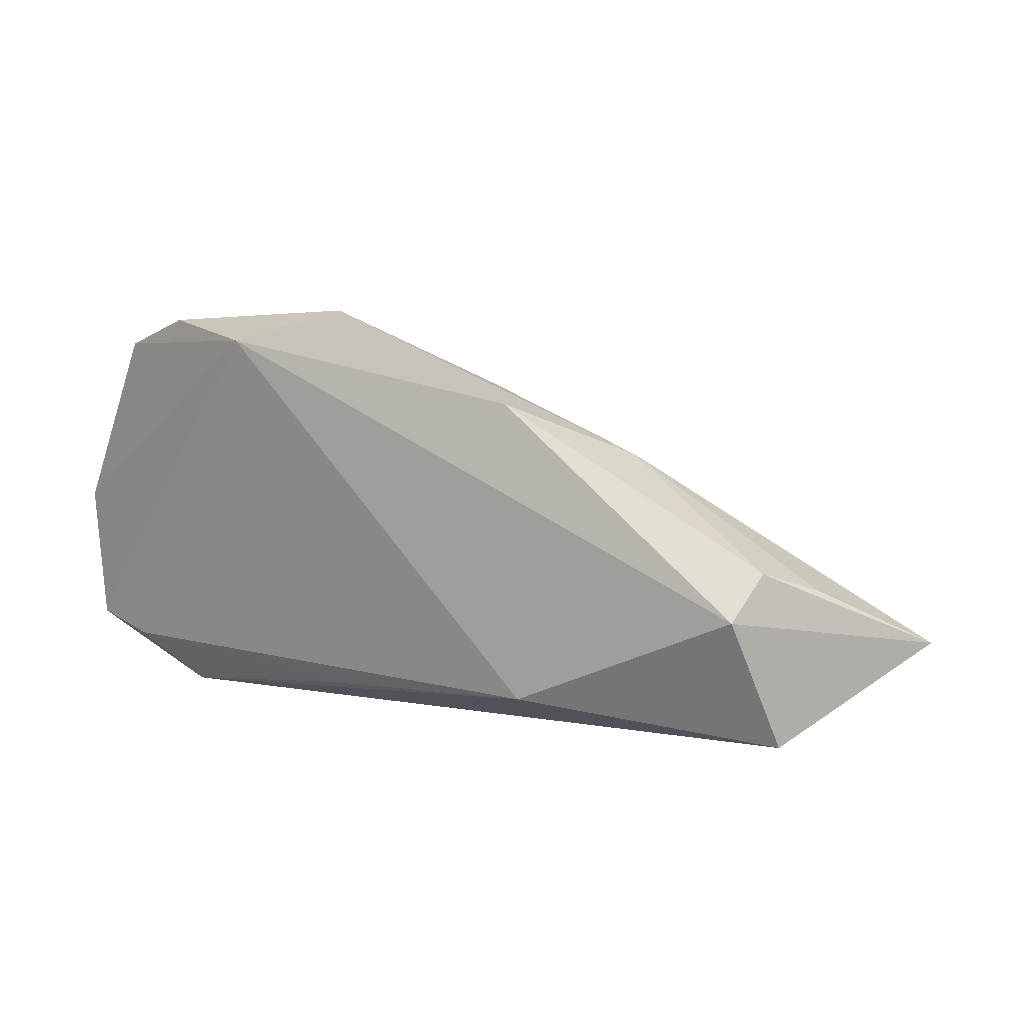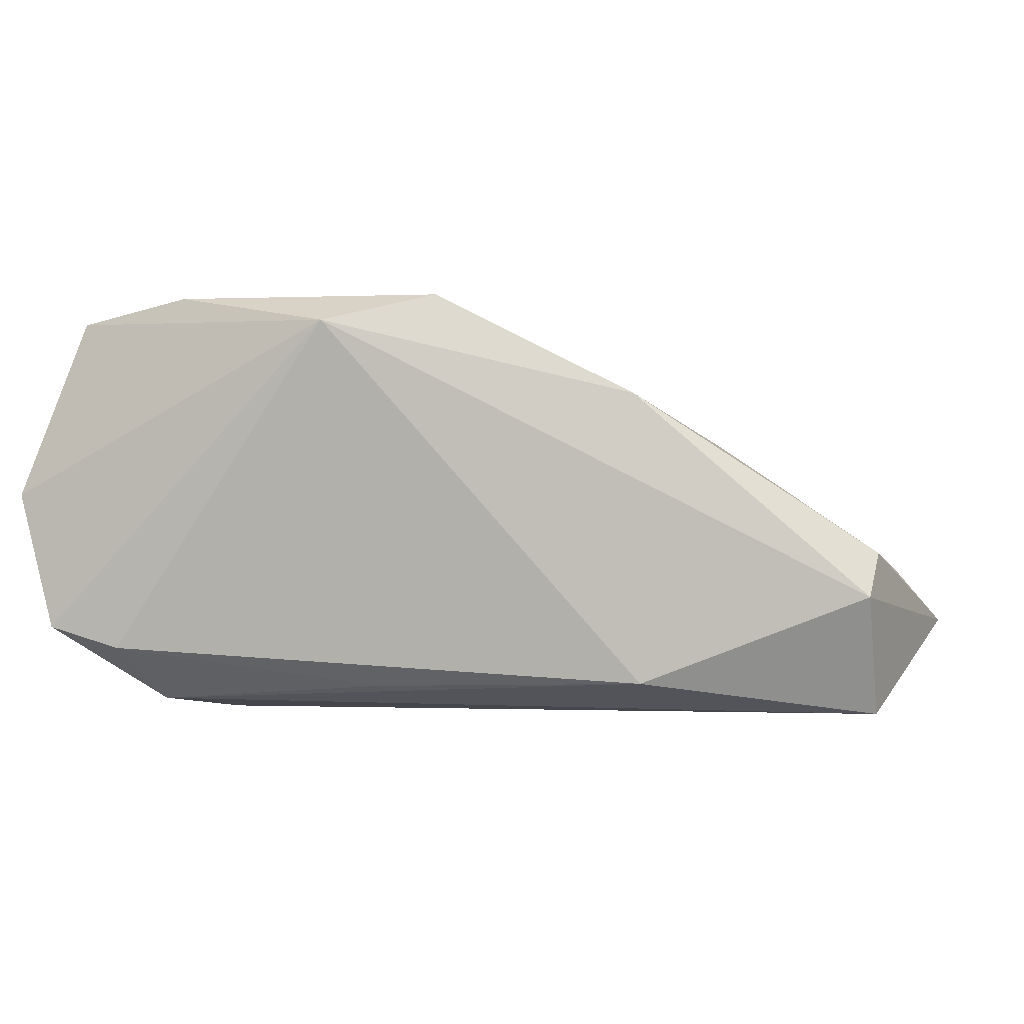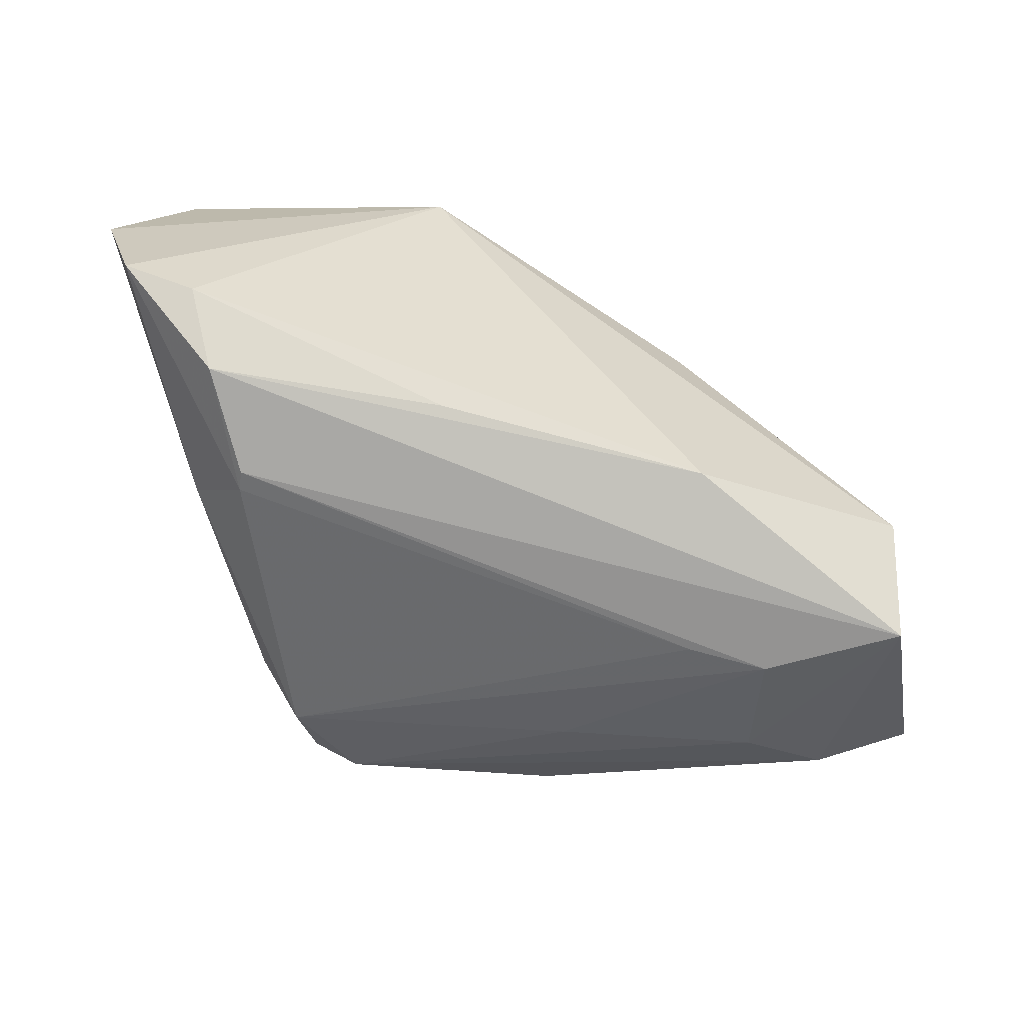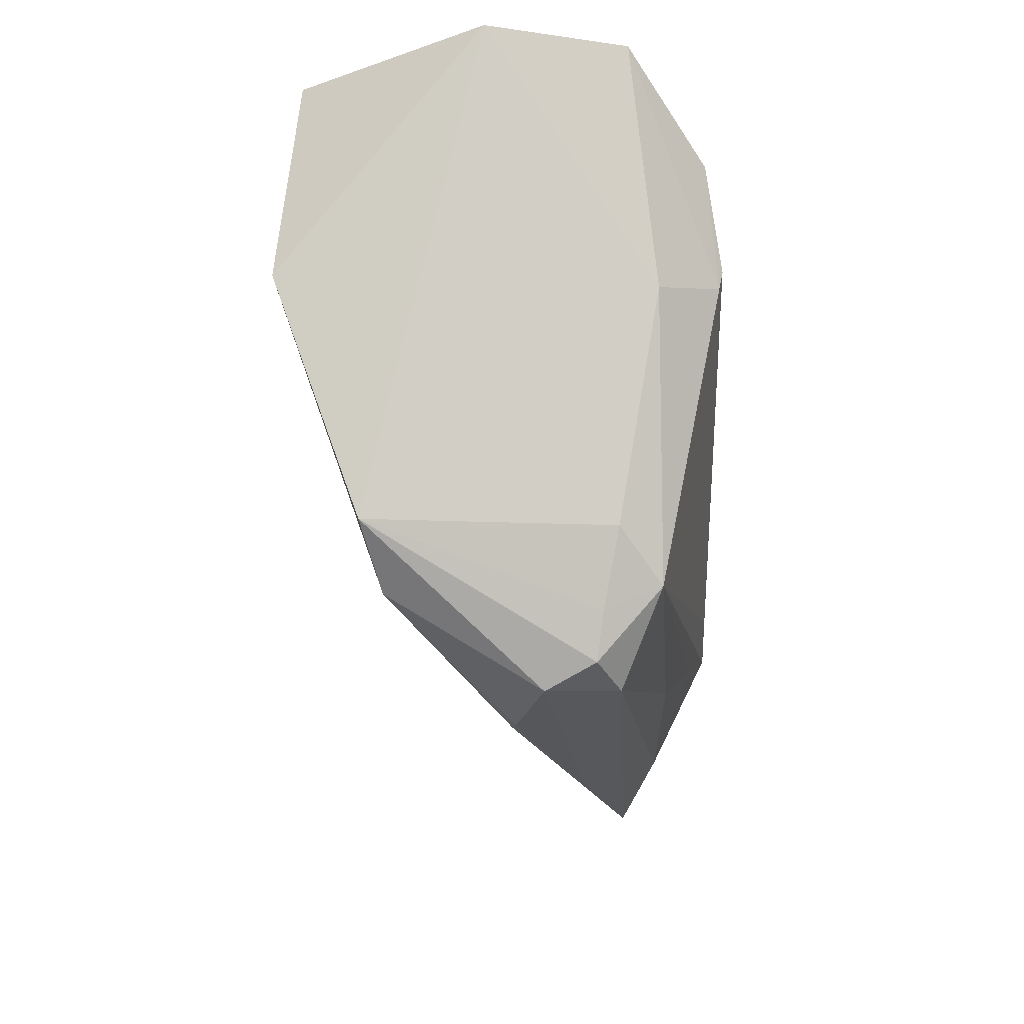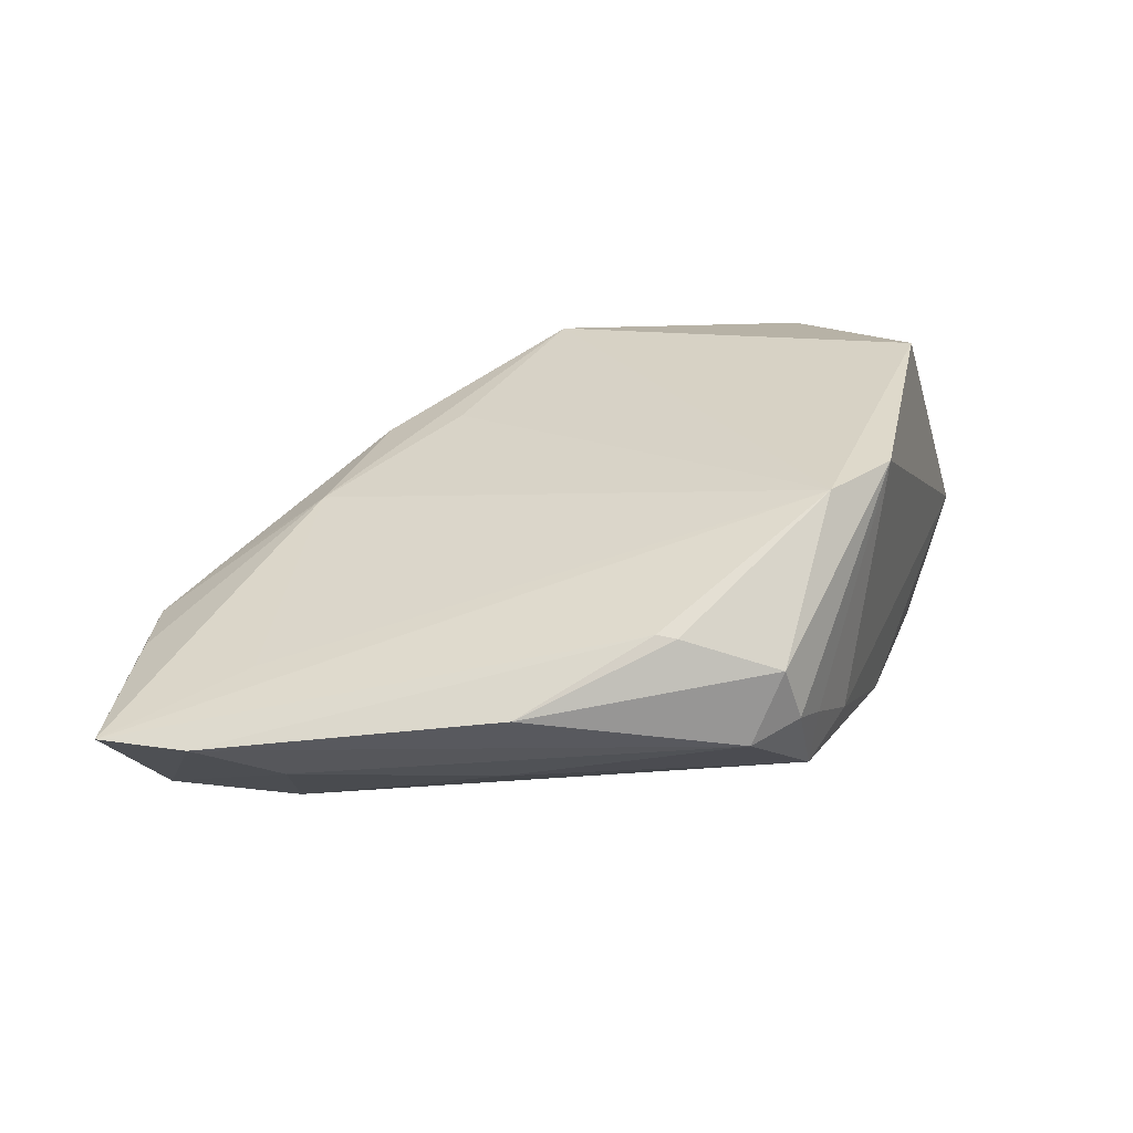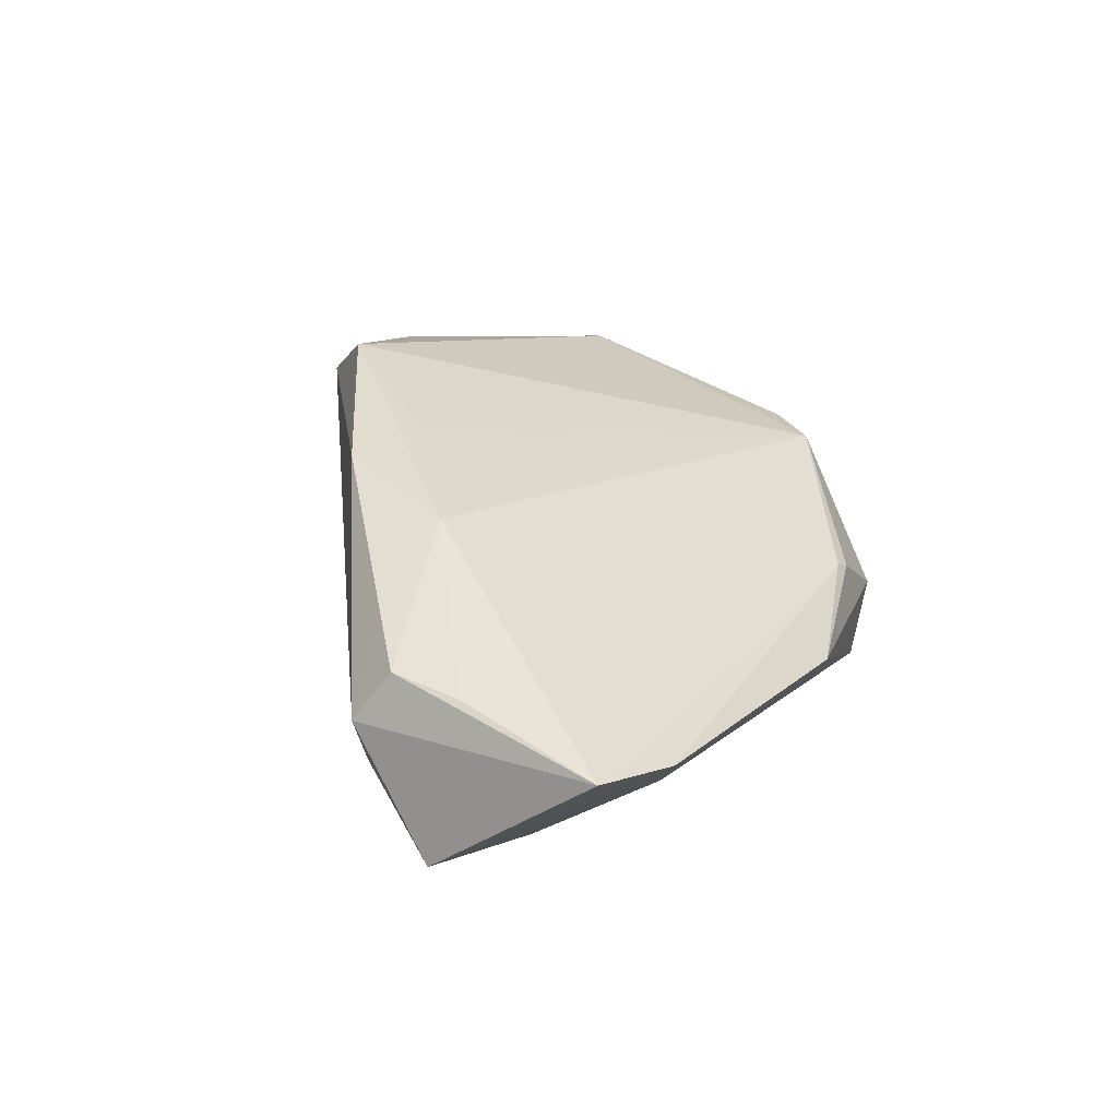
<metadata>
{"format":"obj","ext":"obj","renderer":"f3d","projection":"perspective","resolution":1024,"background":"white","views":[{"elev":2.3,"azim":-128.2,"up":"+Z"},{"elev":-1.2,"azim":-161.9,"up":"+Z"},{"elev":-66.2,"azim":175.5,"up":"+Z"},{"elev":-27.8,"azim":91.5,"up":"+Y"},{"elev":12.3,"azim":-2.7,"up":"+Z"},{"elev":7.6,"azim":-71.9,"up":"+Z"}]}
</metadata>
<code>
v 0.02641 0.00768 -0.02222
v -0.04873 0.002216 0.001886
v 0.03045 0.02215 -0.02098
v -0.01912 0.008658 0.01916
v -0.05998 -0.02494 -0.01173
v 0.04644 0.03037 0.004414
v -0.02839 0.01256 -0.01866
v 0.02401 -0.02165 -0.01004
v 0.02821 -0.02266 0.01843
v 0.01695 -0.03499 -0.007381
v 0.0251 0.02829 0.02832
v 0.0197 -0.02999 -0.008162
v -0.02878 -0.01667 -0.02044
v 0.0148 -0.03749 -0.001517
v -0.03848 -0.0109 -0.02302
v 0.01142 -0.03612 -0.01014
v 0.02072 -0.02815 0.01621
v -0.01427 -0.03817 -0.006473
v 0.003401 -0.03692 0.001965
v 0.00113 -0.03632 0.002343
v -0.01509 -0.02533 -0.01653
v -0.05632 -0.009391 -0.00496
v -0.05442 -0.005074 -0.02298
v 0.01921 -0.02688 -0.01487
v -0.005791 0.02289 0.02832
v 0.03246 0.004072 -0.01492
v 0.04172 0.03095 -0.01191
v -0.05524 -0.001578 -0.00281
v -0.04933 -0.02973 -0.01175
v 0.02628 0.01012 -0.02272
v -0.03906 -0.02544 -0.01589
v 0.03879 0.02781 0.02563
v 0.005747 0.03095 0.0248
v -0.02898 -0.008993 -0.02282
v -0.03575 0.0004471 0.01056
v -0.05482 0.002961 -0.008182
v 0.0356 0.004271 0.02832
v 0.003243 0.01897 -0.01914
v -0.04238 -0.02293 -0.004119
v -0.02808 0.01425 0.01653
v 0.03346 0.02953 -0.01445
f 27 33 6
f 33 32 6
f 33 7 36
f 41 33 27
f 41 7 33
f 37 6 32
f 3 41 27
f 5 17 39
f 33 36 40
f 14 18 16
f 11 32 33
f 11 37 32
f 6 37 9
f 9 8 6
f 9 37 17
f 17 14 9
f 16 31 21
f 16 18 29
f 29 31 16
f 7 41 38
f 38 3 7
f 41 3 38
f 7 3 23
f 23 36 7
f 5 36 23
f 23 29 5
f 31 29 23
f 27 6 26
f 6 8 26
f 1 3 27
f 27 26 1
f 28 36 5
f 5 22 28
f 5 39 35
f 35 22 5
f 17 4 35
f 35 39 17
f 35 28 22
f 19 14 17
f 18 14 19
f 37 11 25
f 25 4 17
f 17 37 25
f 25 11 33
f 33 40 25
f 25 35 4
f 40 35 25
f 10 9 14
f 10 14 16
f 31 23 15
f 2 35 40
f 28 35 2
f 2 40 36
f 36 28 2
f 20 29 18
f 18 19 20
f 20 19 17
f 20 17 5
f 5 29 20
f 8 9 12
f 9 10 12
f 13 21 31
f 31 15 13
f 30 15 23
f 30 23 3
f 3 1 30
f 30 1 34
f 34 15 30
f 24 1 26
f 24 26 8
f 34 1 24
f 24 15 34
f 8 12 24
f 24 12 10
f 24 10 16
f 24 13 15
f 16 21 24
f 21 13 24

</code>
